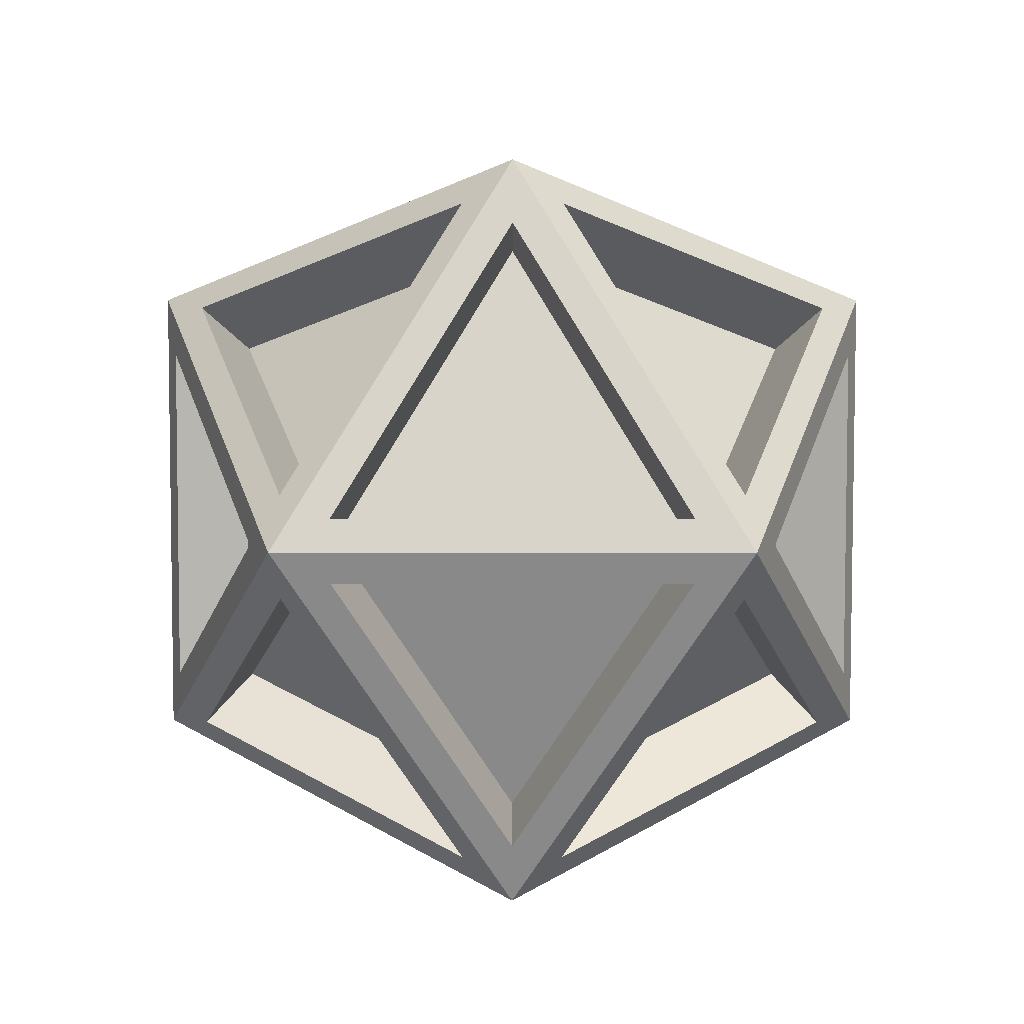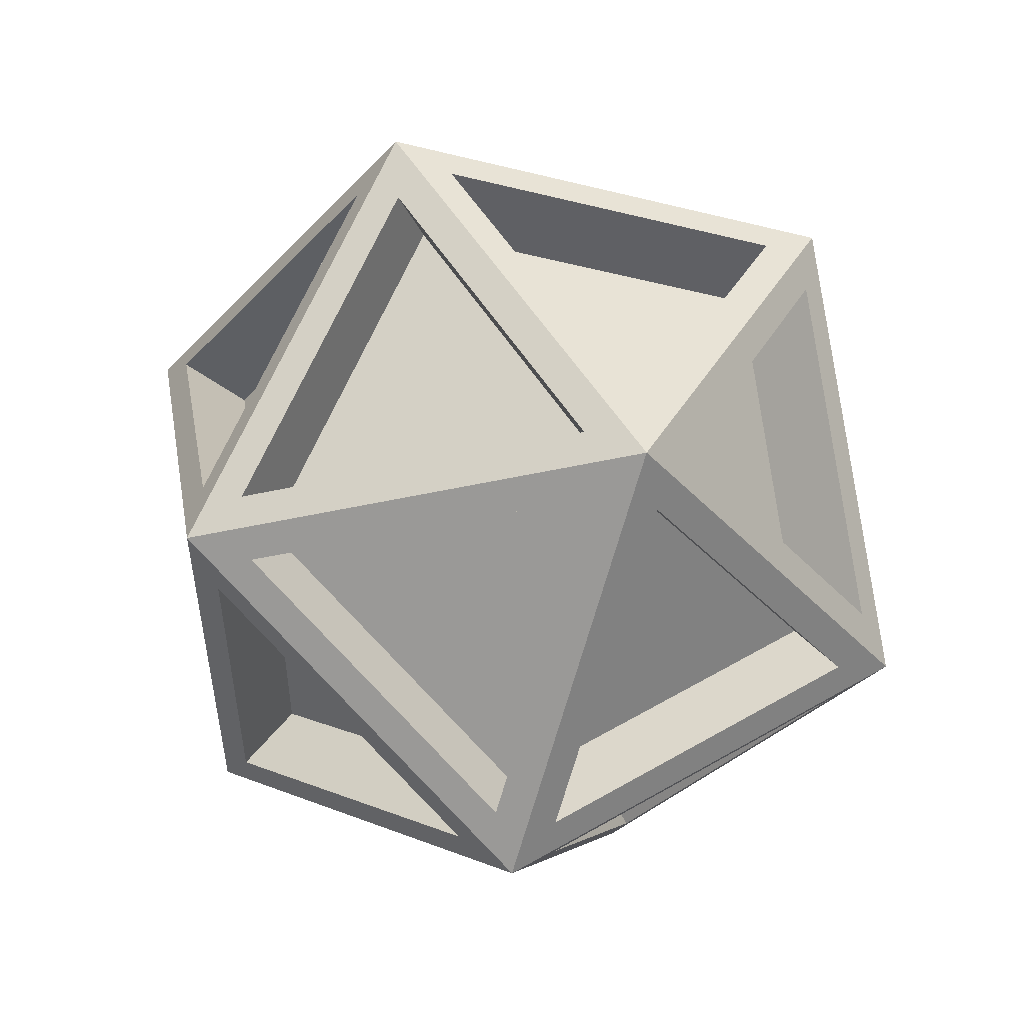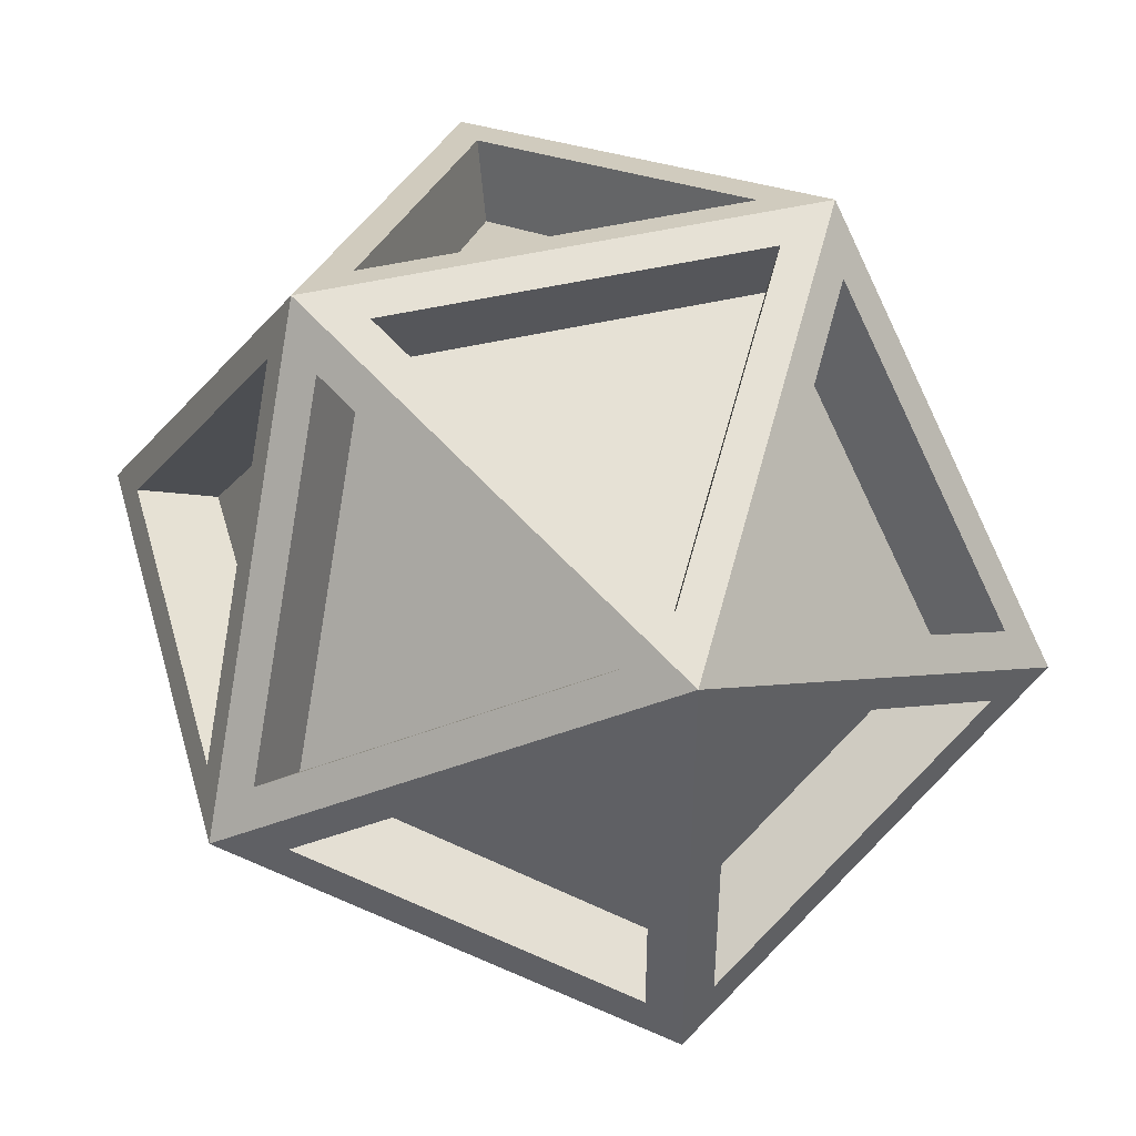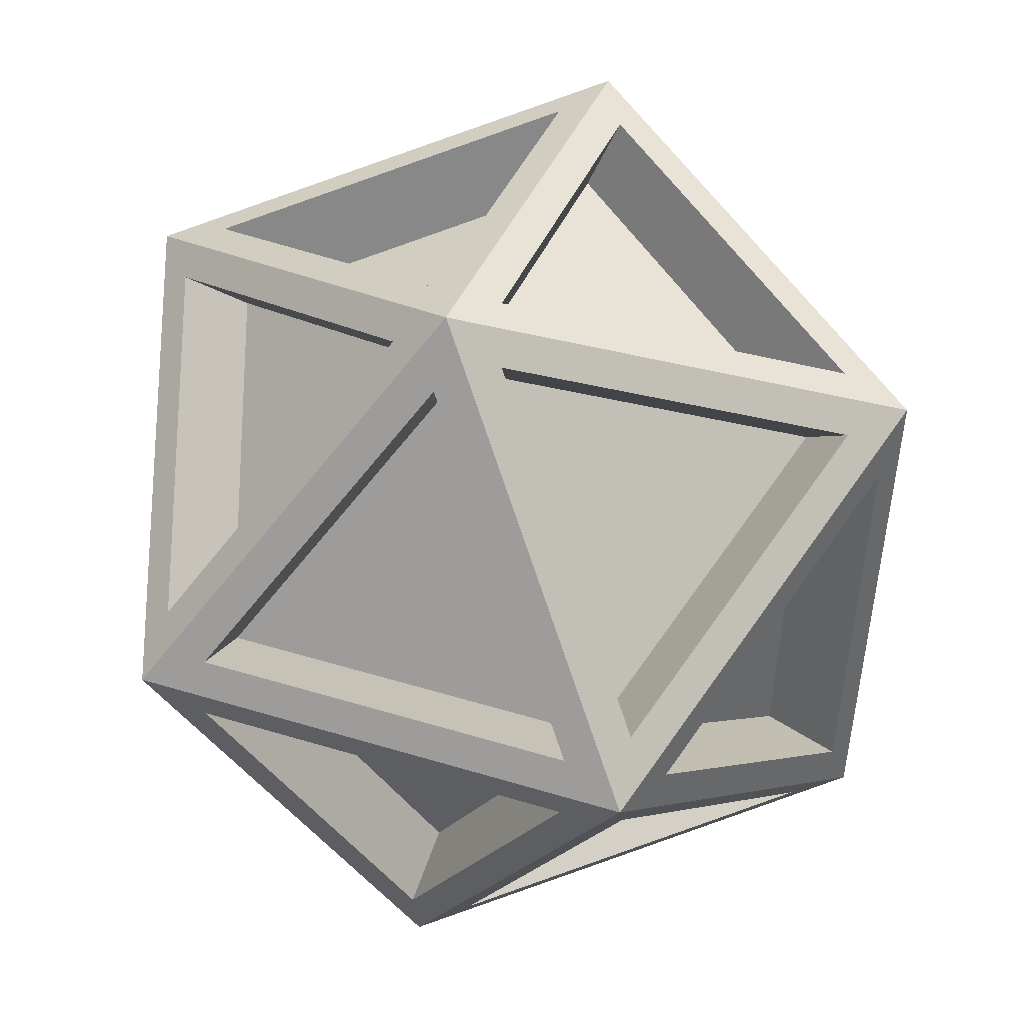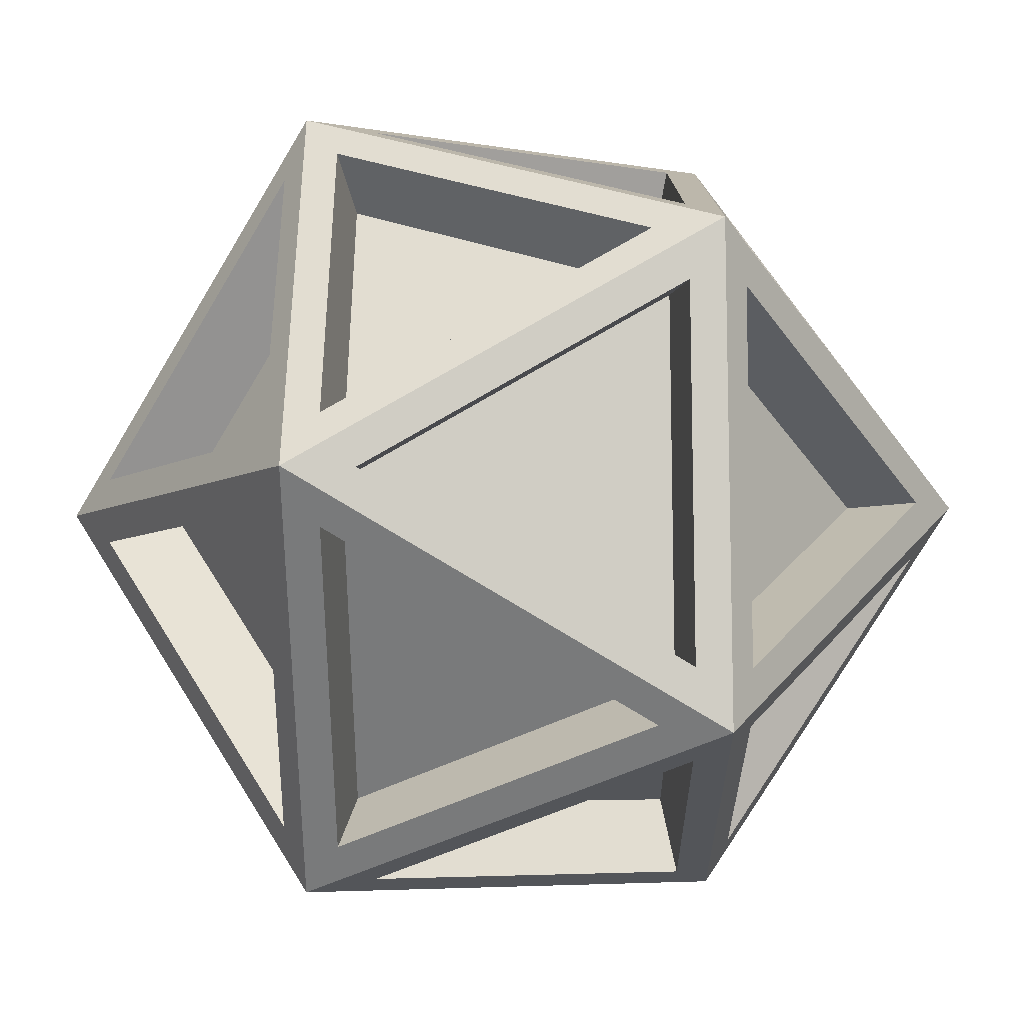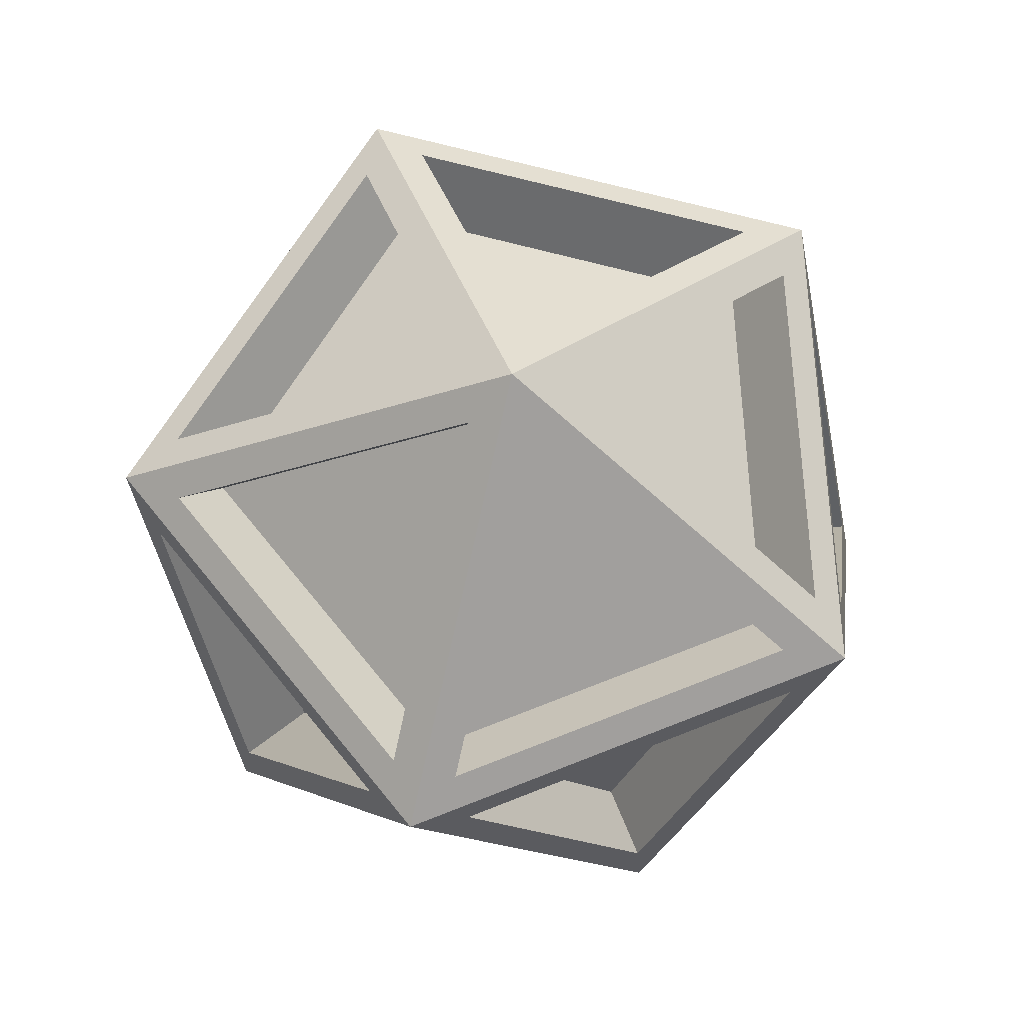
<metadata>
{"format":"obj","ext":"obj","renderer":"f3d","projection":"perspective","resolution":1024,"background":"white","views":[{"elev":-25.8,"azim":161.9,"up":"+Z"},{"elev":-35.3,"azim":35.5,"up":"+Z"},{"elev":45.3,"azim":-73.8,"up":"+Y"},{"elev":-22.5,"azim":-172.6,"up":"+Y"},{"elev":-42.1,"azim":154.2,"up":"+Y"},{"elev":73.1,"azim":-111.4,"up":"+Z"}]}
</metadata>
<code>
g default
v 0 0 -1
v 0.7236 0.5257 -0.4472
v -0.2764 0.8507 -0.4472
v -0.8944 -0 -0.4472
v -0.2764 -0.8507 -0.4472
v 0.7236 -0.5257 -0.4472
v 0.8944 0 0.4472
v 0.2764 0.8507 0.4472
v -0.7236 0.5257 0.4472
v -0.7236 -0.5257 0.4472
v 0.2764 -0.8507 0.4472
v 0 0 1
v 0.03727 0.1147 -0.9079
v -0.17 0.7527 -0.4933
v 0.58 0.509 -0.4933
v -0.09757 0.07089 -0.9079
v -0.7684 0.07089 -0.4933
v -0.3049 0.7089 -0.4933
v -0.09757 -0.07089 -0.9079
v -0.3049 -0.7089 -0.4933
v -0.7684 -0.07089 -0.4933
v 0.03727 -0.1147 -0.9079
v 0.58 -0.509 -0.4933
v -0.17 -0.7527 -0.4933
v 0.6633 0.3943 -0.4933
v 0.1206 -0 -0.9079
v 0.6633 -0.3943 -0.4933
v -0.147 0.8236 -0.3727
v 0.603 0.5799 -0.3727
v 0.2676 0.8236 0.2981
v -0.8287 0.1147 -0.3727
v -0.3652 0.7527 -0.3727
v -0.7006 0.509 0.2981
v -0.3652 -0.7527 -0.3727
v -0.8287 -0.1147 -0.3727
v -0.7006 -0.509 0.2981
v 0.603 -0.5799 -0.3727
v -0.147 -0.8236 -0.3727
v 0.2676 -0.8236 0.2981
v 0.7378 0.3943 -0.3727
v 0.7378 -0.3943 -0.3727
v 0.866 -0 0.2981
v 0.3652 0.7527 0.3727
v 0.7006 0.509 -0.2981
v 0.8287 0.1147 0.3727
v -0.603 0.5799 0.3727
v -0.2676 0.8236 -0.2981
v 0.147 0.8236 0.3727
v -0.7378 -0.3943 0.3727
v -0.866 -0 -0.2981
v -0.7378 0.3943 0.3727
v 0.147 -0.8236 0.3727
v -0.2676 -0.8236 -0.2981
v -0.603 -0.5799 0.3727
v 0.8287 -0.1147 0.3727
v 0.7006 -0.509 -0.2981
v 0.3652 -0.7527 0.3727
v 0.3049 0.7089 0.4933
v 0.7684 0.07089 0.4933
v 0.09757 0.07089 0.9079
v -0.58 0.509 0.4933
v 0.17 0.7527 0.4933
v -0.03727 0.1147 0.9079
v -0.6633 -0.3943 0.4933
v -0.6633 0.3943 0.4933
v -0.1206 -0 0.9079
v 0.17 -0.7527 0.4933
v -0.58 -0.509 0.4933
v -0.03727 -0.1147 0.9079
v 0.7684 -0.07089 0.4933
v 0.3049 -0.7089 0.4933
v 0.09757 -0.07089 0.9079
v 0.003949 0.01215 -0.7667
v -0.2033 0.6501 -0.3521
v 0.5467 0.4065 -0.3521
v -0.01034 0.007512 -0.7667
v -0.6812 0.007512 -0.3521
v -0.2176 0.6455 -0.3521
v -0.01034 -0.007512 -0.7667
v -0.2176 -0.6455 -0.3521
v -0.6812 -0.007512 -0.3521
v 0.00395 -0.01215 -0.7667
v 0.5467 -0.4065 -0.3521
v -0.2033 -0.6501 -0.3521
v 0.5555 0.3943 -0.3521
v 0.01278 0 -0.7667
v 0.5555 -0.3943 -0.3521
v -0.2009 0.6577 -0.3394
v 0.5491 0.414 -0.3394
v 0.2137 0.6577 0.3315
v -0.6876 0.01215 -0.3394
v -0.224 0.6501 -0.3394
v -0.5594 0.4065 0.3315
v -0.224 -0.6501 -0.3394
v -0.6876 -0.01215 -0.3394
v -0.5594 -0.4065 0.3315
v 0.5491 -0.414 -0.3394
v -0.2009 -0.6577 -0.3394
v 0.2137 -0.6577 0.3315
v 0.5634 0.3943 -0.3394
v 0.5634 -0.3943 -0.3394
v 0.6915 -0 0.3315
v 0.224 0.6501 0.3394
v 0.5594 0.4065 -0.3315
v 0.6876 0.01215 0.3394
v -0.5491 0.414 0.3394
v -0.2137 0.6577 -0.3315
v 0.2009 0.6577 0.3394
v -0.5634 -0.3943 0.3394
v -0.6915 -0 -0.3315
v -0.5634 0.3943 0.3394
v 0.2009 -0.6577 0.3394
v -0.2137 -0.6577 -0.3315
v -0.5491 -0.414 0.3394
v 0.6876 -0.01215 0.3394
v 0.5594 -0.4065 -0.3315
v 0.224 -0.6501 0.3394
v 0.2176 0.6455 0.3521
v 0.6812 0.007512 0.3521
v 0.01034 0.007512 0.7667
v -0.5467 0.4065 0.3521
v 0.2033 0.6501 0.3521
v -0.00395 0.01215 0.7667
v -0.5555 -0.3943 0.3521
v -0.5555 0.3943 0.3521
v -0.01278 0 0.7667
v 0.2033 -0.6501 0.3521
v -0.5467 -0.4065 0.3521
v -0.00395 -0.01215 0.7667
v 0.6812 -0.007512 0.3521
v 0.2176 -0.6455 0.3521
v 0.01034 -0.007512 0.7667
g pPlatonic1
f 73 74 75
f 76 77 78
f 79 80 81
f 82 83 84
f 86 85 87
f 89 88 90
f 92 91 93
f 95 94 96
f 98 97 99
f 101 100 102
f 104 103 105
f 107 106 108
f 110 109 111
f 113 112 114
f 116 115 117
f 119 118 120
f 122 121 123
f 125 124 126
f 128 127 129
f 131 130 132
f 1 3 14 13
f 3 2 15 14
f 2 1 13 15
f 1 4 17 16
f 4 3 18 17
f 3 1 16 18
f 1 5 20 19
f 5 4 21 20
f 4 1 19 21
f 1 6 23 22
f 6 5 24 23
f 5 1 22 24
f 1 2 25 26
f 2 6 27 25
f 6 1 26 27
f 2 3 28 29
f 3 8 30 28
f 8 2 29 30
f 3 4 31 32
f 4 9 33 31
f 9 3 32 33
f 4 5 34 35
f 5 10 36 34
f 10 4 35 36
f 5 6 37 38
f 6 11 39 37
f 11 5 38 39
f 6 2 40 41
f 2 7 42 40
f 7 6 41 42
f 2 8 43 44
f 8 7 45 43
f 7 2 44 45
f 3 9 46 47
f 9 8 48 46
f 8 3 47 48
f 4 10 49 50
f 10 9 51 49
f 9 4 50 51
f 5 11 52 53
f 11 10 54 52
f 10 5 53 54
f 6 7 55 56
f 7 11 57 55
f 11 6 56 57
f 7 8 58 59
f 8 12 60 58
f 12 7 59 60
f 8 9 61 62
f 9 12 63 61
f 12 8 62 63
f 9 10 64 65
f 10 12 66 64
f 12 9 65 66
f 10 11 67 68
f 11 12 69 67
f 12 10 68 69
f 11 7 70 71
f 7 12 72 70
f 12 11 71 72
f 13 14 74 73
f 14 15 75 74
f 15 13 73 75
f 16 17 77 76
f 17 18 78 77
f 18 16 76 78
f 19 20 80 79
f 20 21 81 80
f 21 19 79 81
f 22 23 83 82
f 23 24 84 83
f 24 22 82 84
f 26 25 85 86
f 25 27 87 85
f 27 26 86 87
f 29 28 88 89
f 28 30 90 88
f 30 29 89 90
f 32 31 91 92
f 31 33 93 91
f 33 32 92 93
f 35 34 94 95
f 34 36 96 94
f 36 35 95 96
f 38 37 97 98
f 37 39 99 97
f 39 38 98 99
f 41 40 100 101
f 40 42 102 100
f 42 41 101 102
f 44 43 103 104
f 43 45 105 103
f 45 44 104 105
f 47 46 106 107
f 46 48 108 106
f 48 47 107 108
f 50 49 109 110
f 49 51 111 109
f 51 50 110 111
f 53 52 112 113
f 52 54 114 112
f 54 53 113 114
f 56 55 115 116
f 55 57 117 115
f 57 56 116 117
f 59 58 118 119
f 58 60 120 118
f 60 59 119 120
f 62 61 121 122
f 61 63 123 121
f 63 62 122 123
f 65 64 124 125
f 64 66 126 124
f 66 65 125 126
f 68 67 127 128
f 67 69 129 127
f 69 68 128 129
f 71 70 130 131
f 70 72 132 130
f 72 71 131 132

</code>
